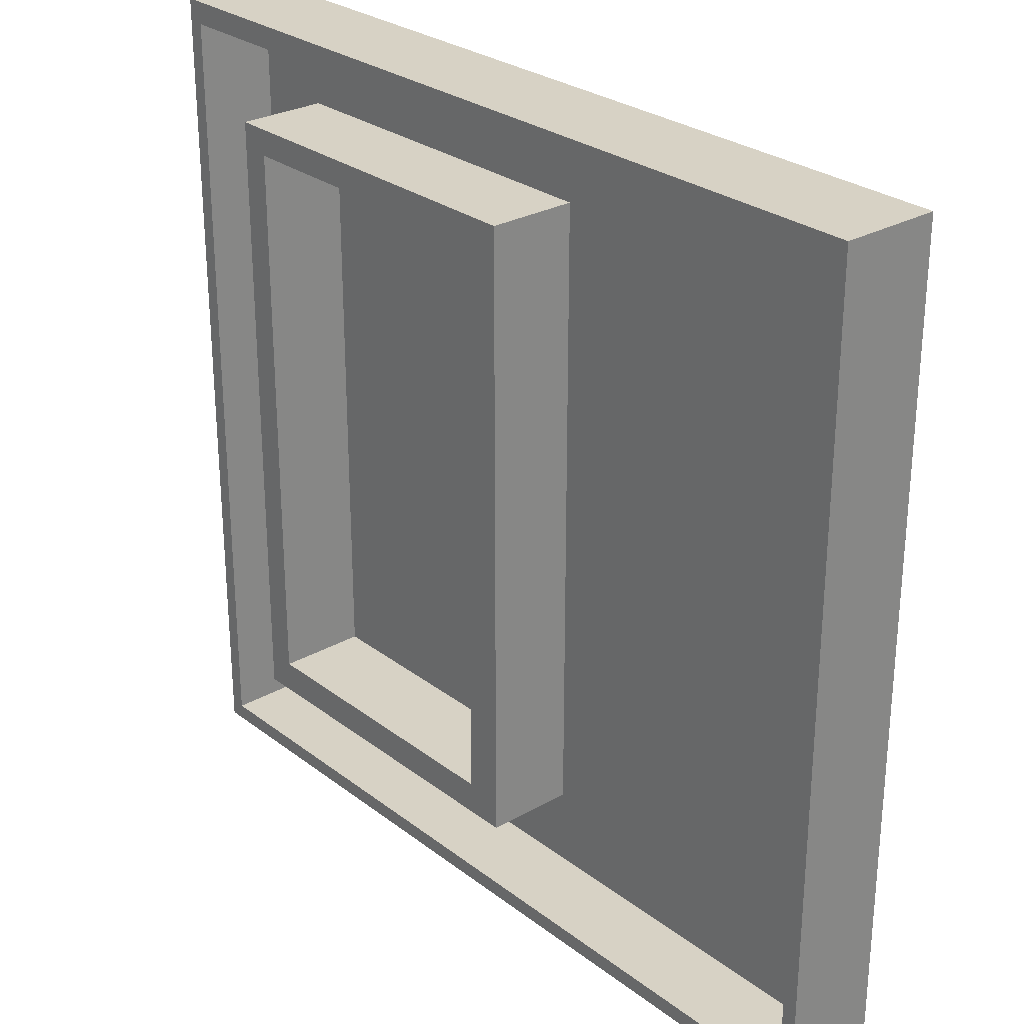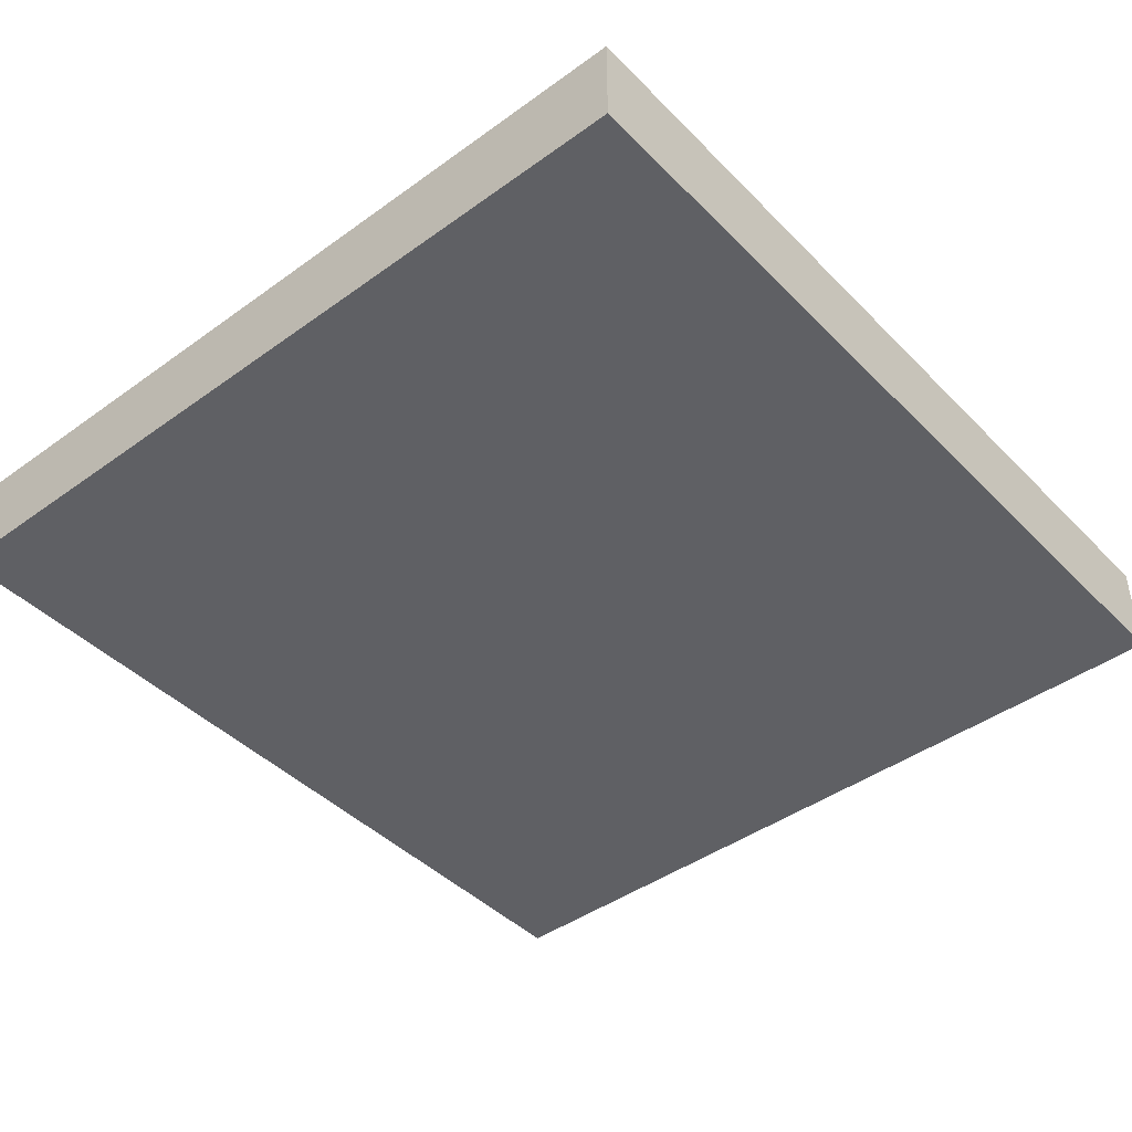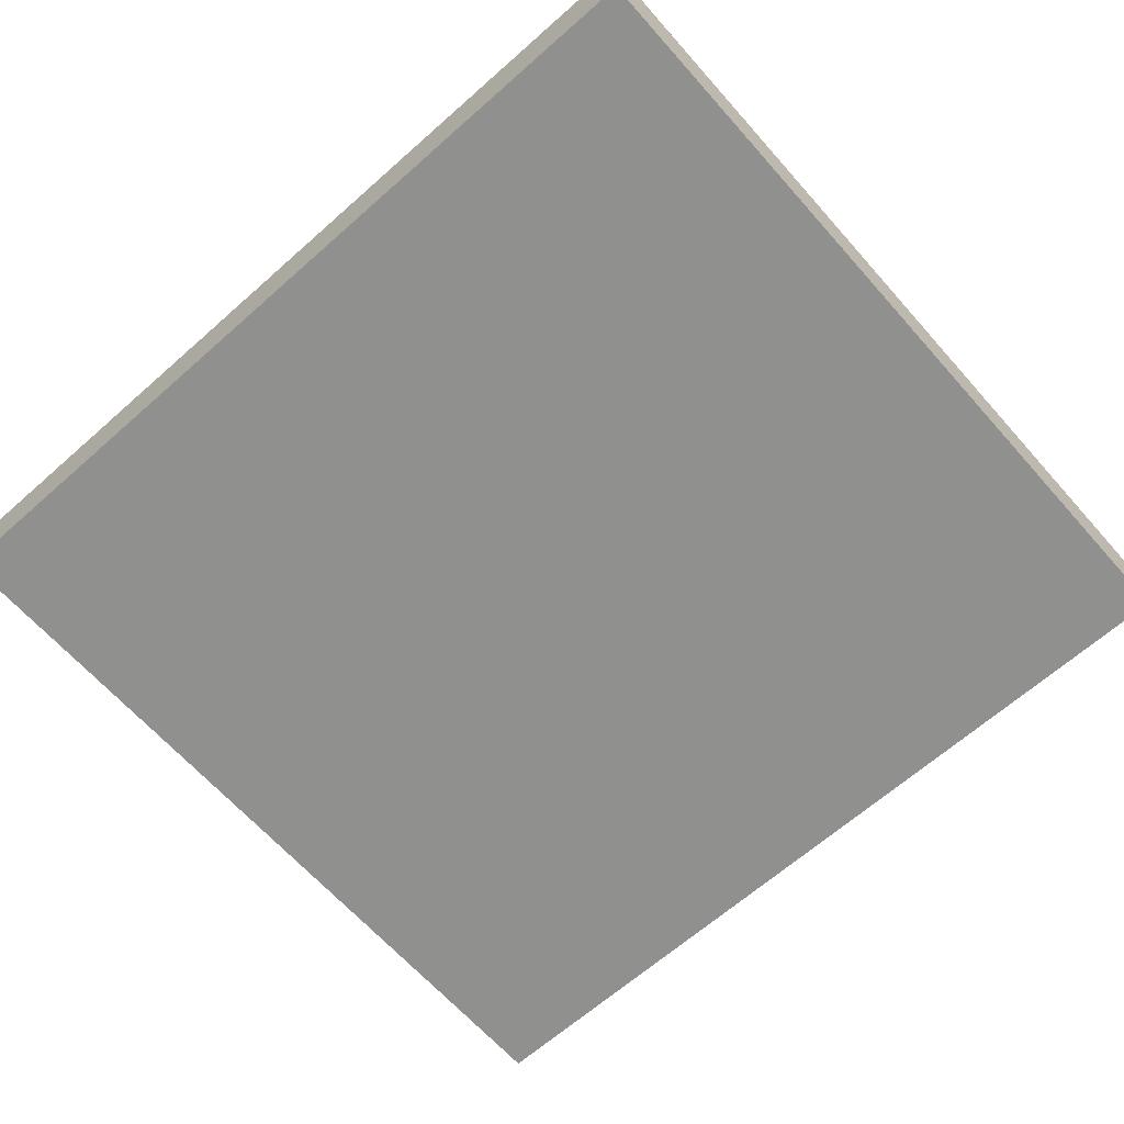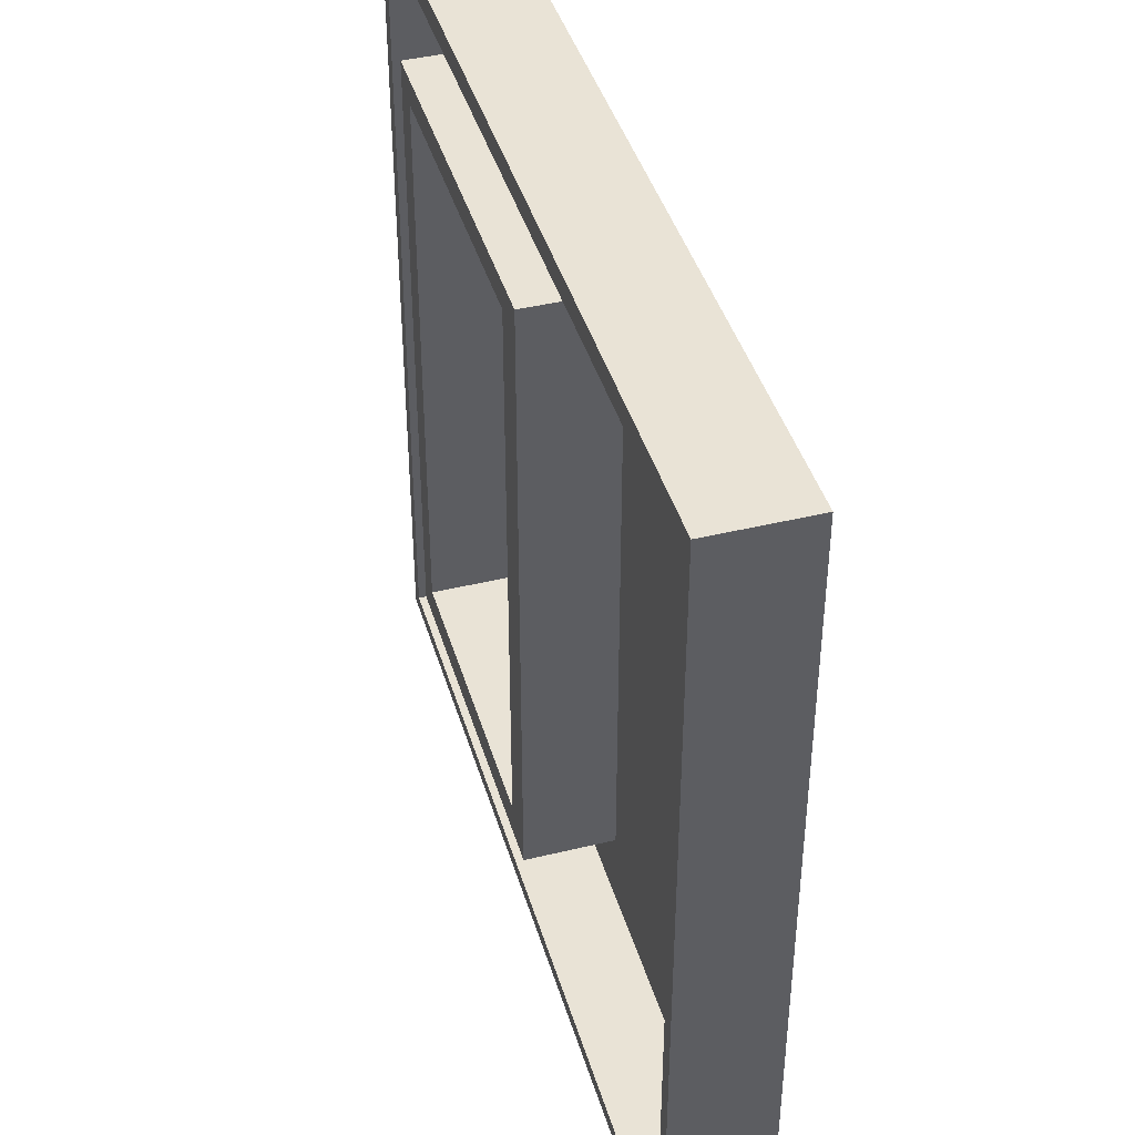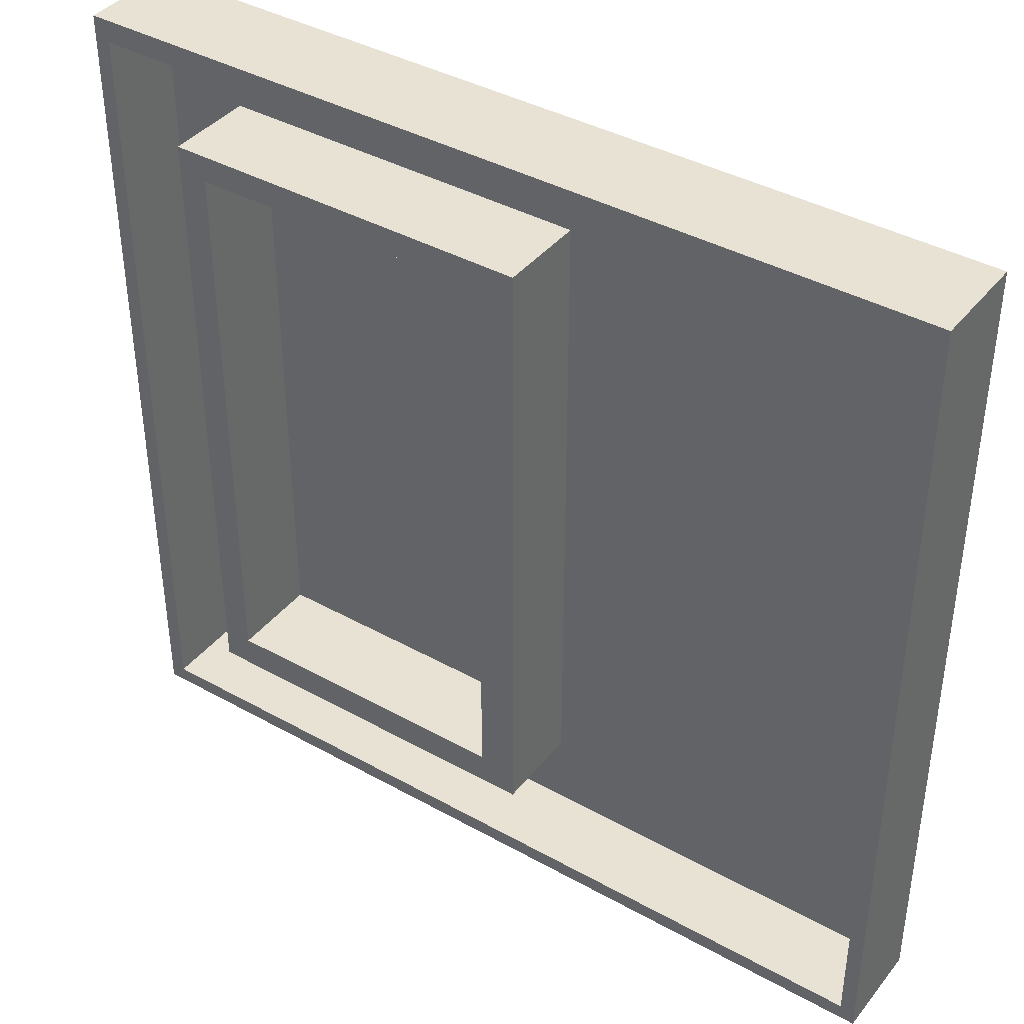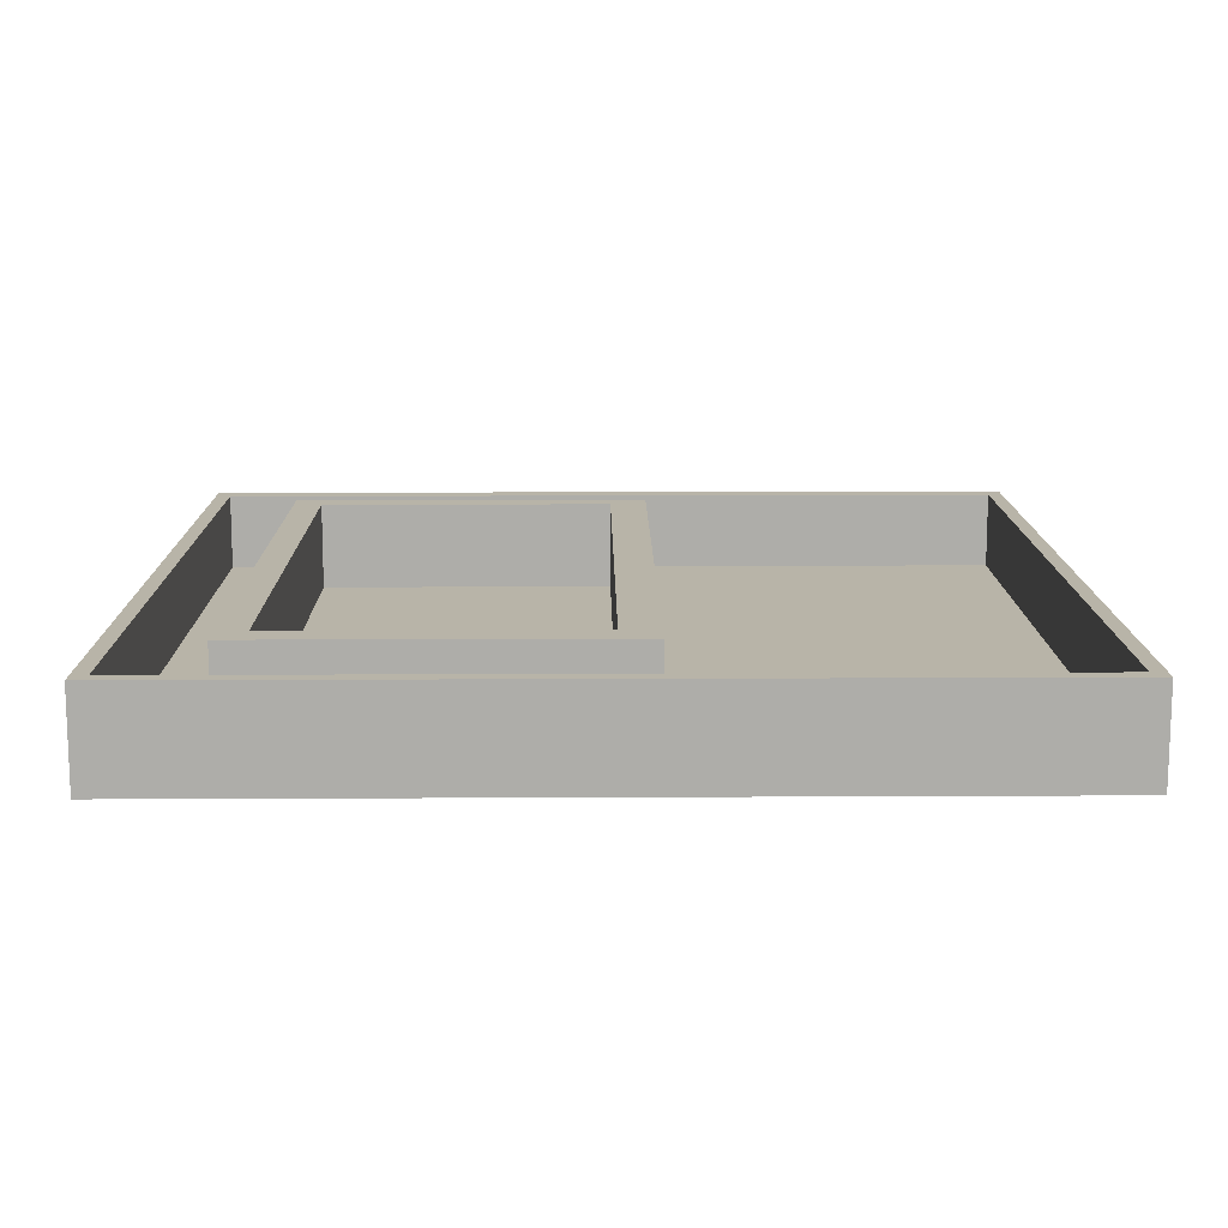
<metadata>
{"format":"obj","ext":"obj","renderer":"f3d","projection":"perspective","resolution":1024,"background":"white","views":[{"elev":27.6,"azim":-130.9,"up":"+Z"},{"elev":-43.4,"azim":-49.6,"up":"+Y"},{"elev":-65.5,"azim":41.6,"up":"+Y"},{"elev":42.3,"azim":-106.2,"up":"+Z"},{"elev":39.9,"azim":-145.4,"up":"+Z"},{"elev":13.0,"azim":179.3,"up":"+Y"}]}
</metadata>
<code>
o Cube
v 29.05 1.323 -28.23
v 29.05 1.323 14.39
v -15.56 1.323 14.39
v -15.56 1.323 -28.23
v 29.05 2.214 -28.23
v 29.05 2.214 14.39
v -15.56 2.214 14.39
v -15.56 2.214 -28.23
v 29.05 2.214 -27.46
v 29.05 2.214 13.15
v 28.1 2.214 -28.23
v -14.85 2.214 -28.23
v 28.19 2.214 14.39
v -14.58 2.214 14.39
v -15.56 2.214 13.56
v -15.56 2.214 -27.58
v 28.24 2.214 -27.41
v 28.24 2.214 13.23
v -14.79 2.214 -27.41
v -14.79 2.214 13.23
v 29.05 6.306 13.15
v 29.05 6.306 14.39
v -14.85 6.306 -28.23
v -15.56 6.306 -28.23
v -14.58 6.306 14.39
v -15.56 6.306 14.39
v -15.56 6.306 -27.58
v 29.05 6.306 -28.23
v 29.05 6.306 -27.46
v 28.1 6.306 -28.23
v 28.19 6.306 14.39
v -15.56 6.306 13.56
v 28.24 6.306 13.23
v 28.24 6.306 -27.41
v -14.79 6.306 13.23
v -14.79 6.306 -27.41
v 24.02 2.214 -23.42
v 24.02 2.214 9.243
v 4.82 2.214 -23.42
v 4.82 2.214 9.243
v 24.02 6.801 -23.42
v 24.02 6.801 9.243
v 4.82 6.801 -23.42
v 4.82 6.801 9.243
v 22.51 6.801 -21.75
v 22.51 6.801 7.867
v 6.759 6.801 -21.75
v 6.759 6.801 7.867
v 22.51 2.199 -21.75
v 22.51 2.199 7.867
v 6.759 2.199 -21.75
v 6.759 2.199 7.867
f 1 2 3 4
f 10 9 29 21
f 1 5 9 10 6 2
f 2 6 13 14 7 3
f 3 7 15 16 8 4
f 5 1 4 8 12 11
f 9 5 28 29
f 16 15 32 27
f 8 16 27 24
f 15 7 26 32
f 20 19 36 35
f 20 18 38 40
f 7 14 25 26
f 14 13 31 25
f 35 32 26 25
f 21 33 31 22
f 33 35 25 31
f 28 30 34 29
f 29 34 33 21
f 30 23 36 34
f 23 24 27 36
f 36 27 32 35
f 19 17 34 36
f 5 11 30 28
f 18 20 35 33
f 17 18 33 34
f 11 12 23 30
f 6 10 21 22
f 13 6 22 31
f 12 8 24 23
f 40 38 42 44
f 19 20 40 39
f 17 19 39 37
f 18 17 37 38
f 43 44 48 47
f 39 40 44 43
f 37 39 43 41
f 38 37 41 42
f 45 47 51 49
f 41 43 47 45
f 42 41 45 46
f 44 42 46 48
f 49 51 52 50
f 46 45 49 50
f 48 46 50 52
f 47 48 52 51

</code>
